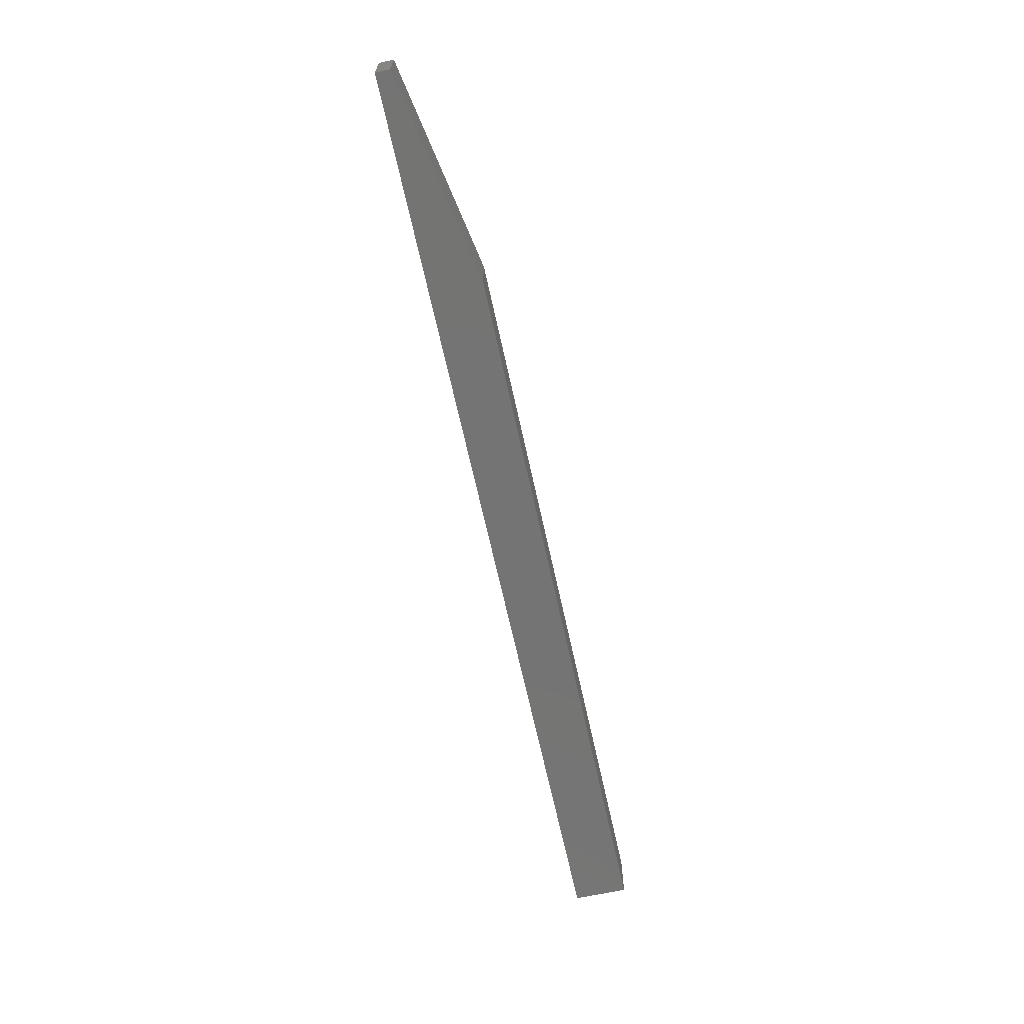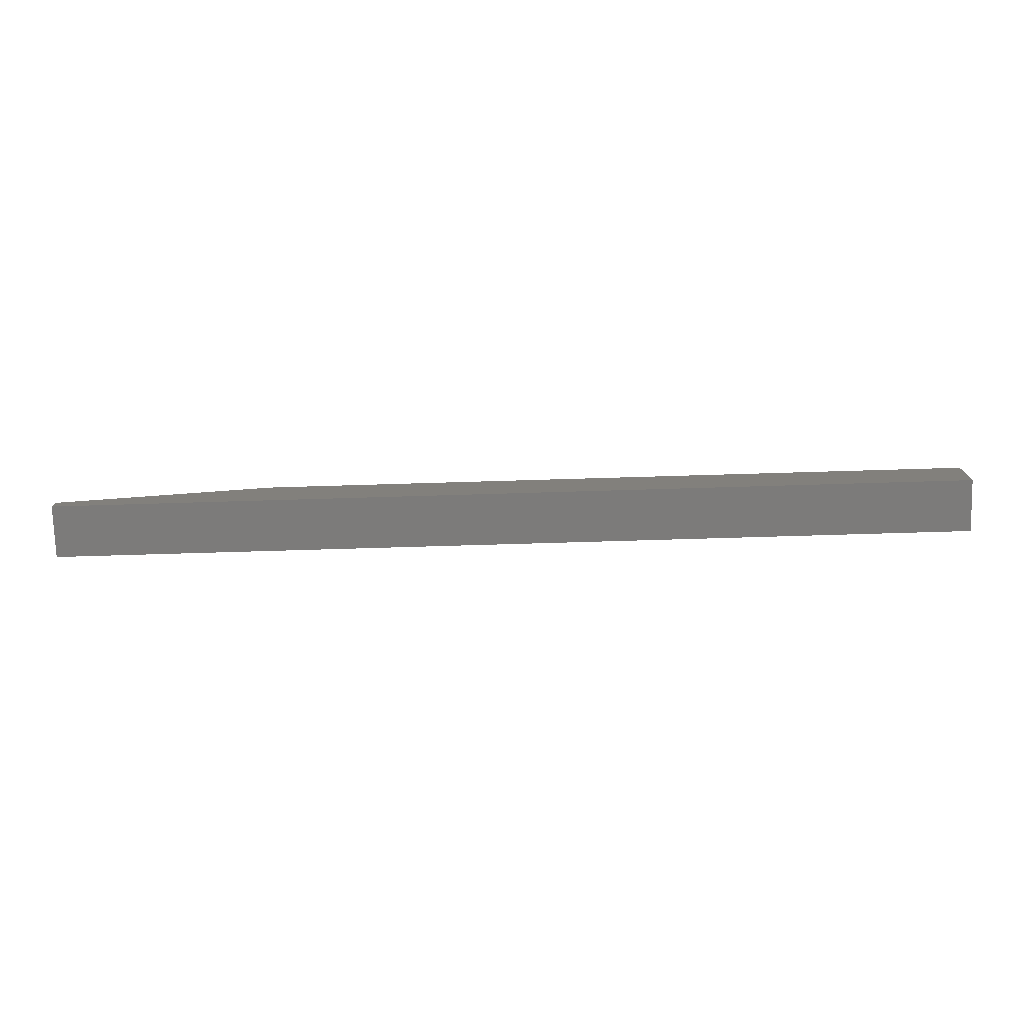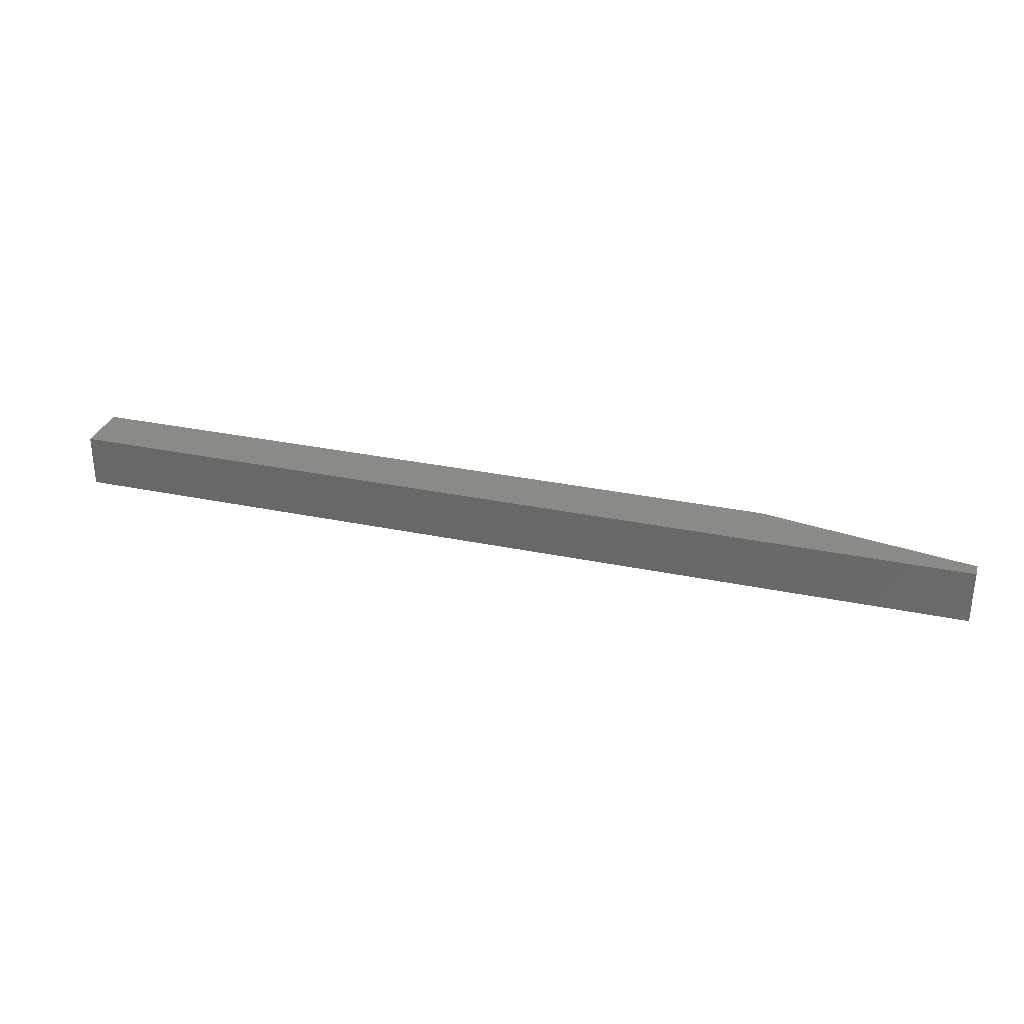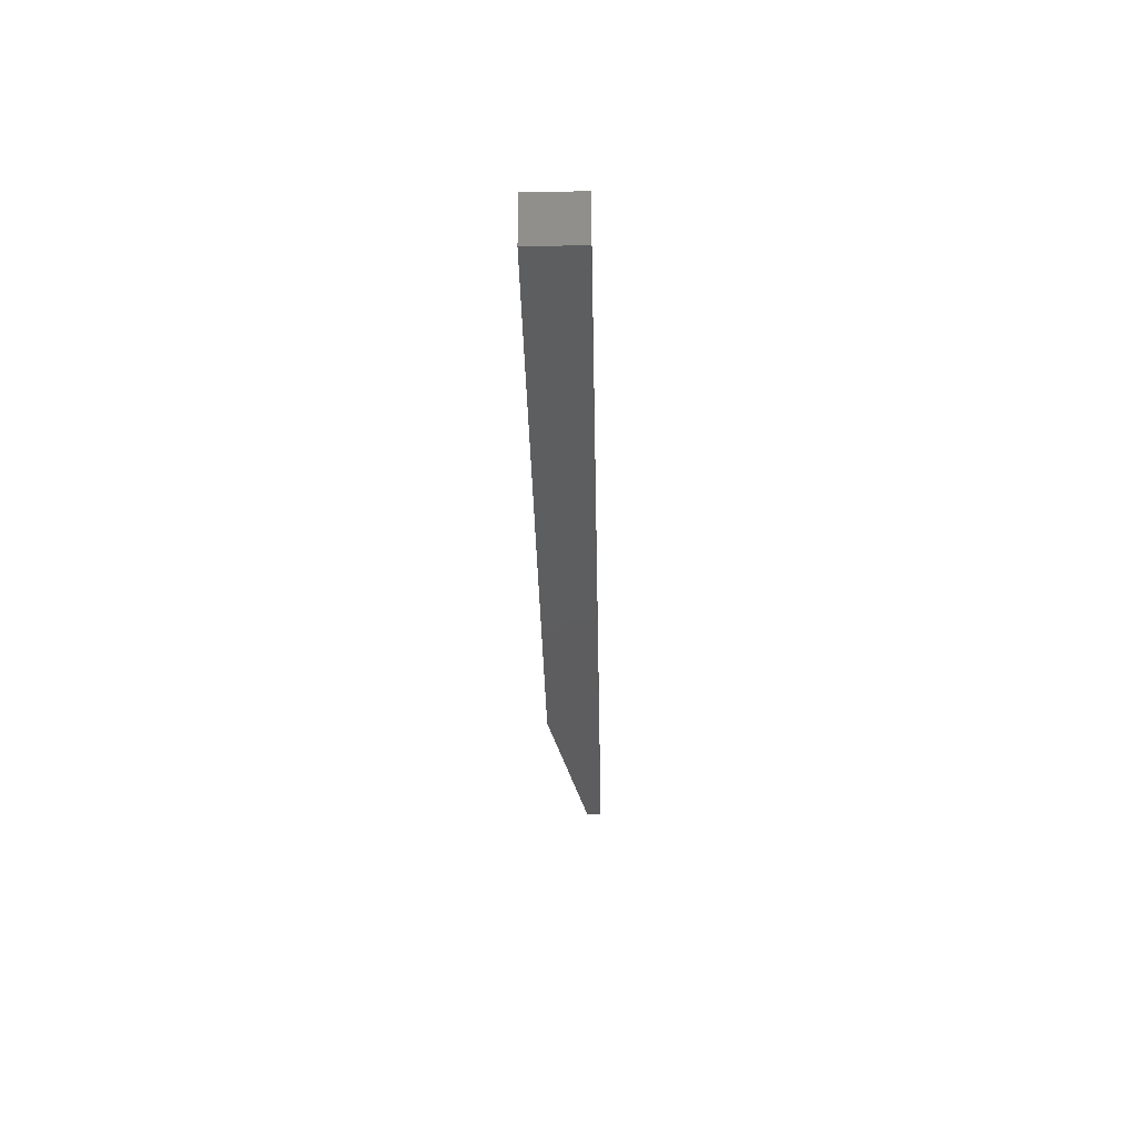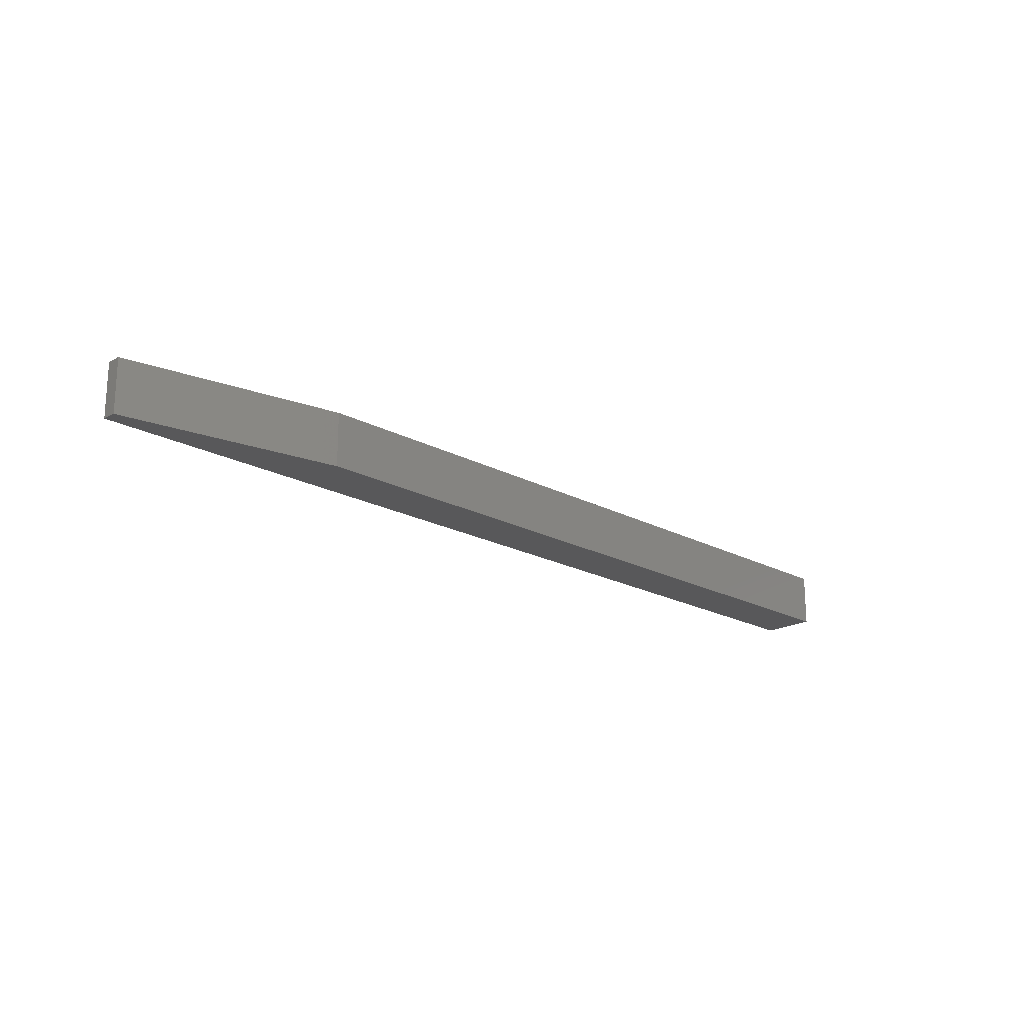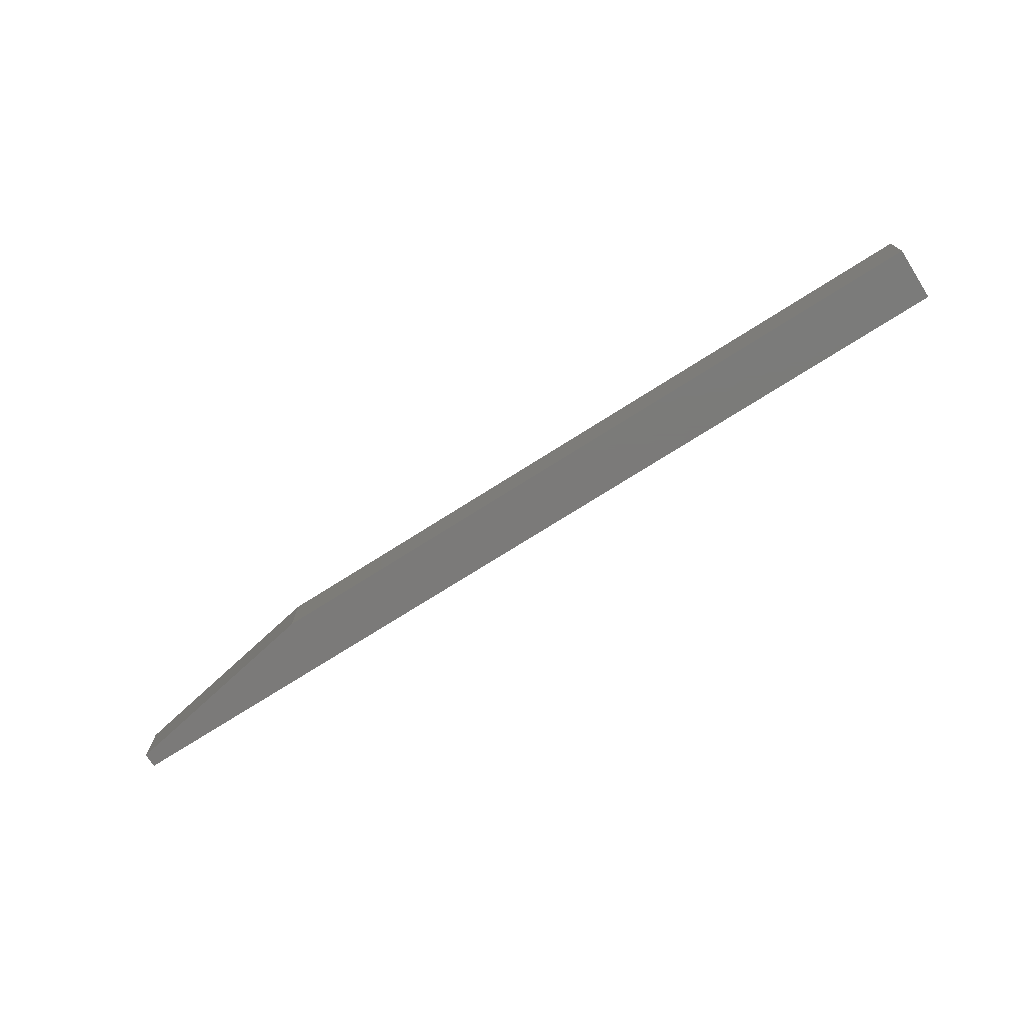
<metadata>
{"format":"stl","ext":"stl","renderer":"f3d","projection":"perspective","resolution":1024,"background":"white","views":[{"elev":-66.4,"azim":102.3,"up":"+Z"},{"elev":-75.0,"azim":-178.3,"up":"+Y"},{"elev":30.7,"azim":16.8,"up":"+Z"},{"elev":-33.1,"azim":-88.8,"up":"+Z"},{"elev":-20.0,"azim":135.4,"up":"+Z"},{"elev":-73.8,"azim":-147.6,"up":"+Z"}]}
</metadata>
<code>
# stl→obj: 10 verts, 16 faces
v 0.75 0.001974 0.001974
v 0.75 0.01365 0.001974
v 0.75 0.001974 0.0449
v 0.75 0.01365 0.0449
v 0 0.0449 0.0449
v 0 0.001974 0.0449
v 0.5781 0.0449 0.0449
v 0 0.0449 0.001974
v 0.5781 0.0449 0.001974
v 0 0.001974 0.001974
f 1 2 3
f 3 2 4
f 5 6 7
f 7 6 3
f 7 3 4
f 8 5 9
f 9 5 7
f 10 8 1
f 1 8 9
f 1 9 2
f 7 4 9
f 9 4 2
f 10 6 8
f 8 6 5
f 6 10 3
f 3 10 1

</code>
